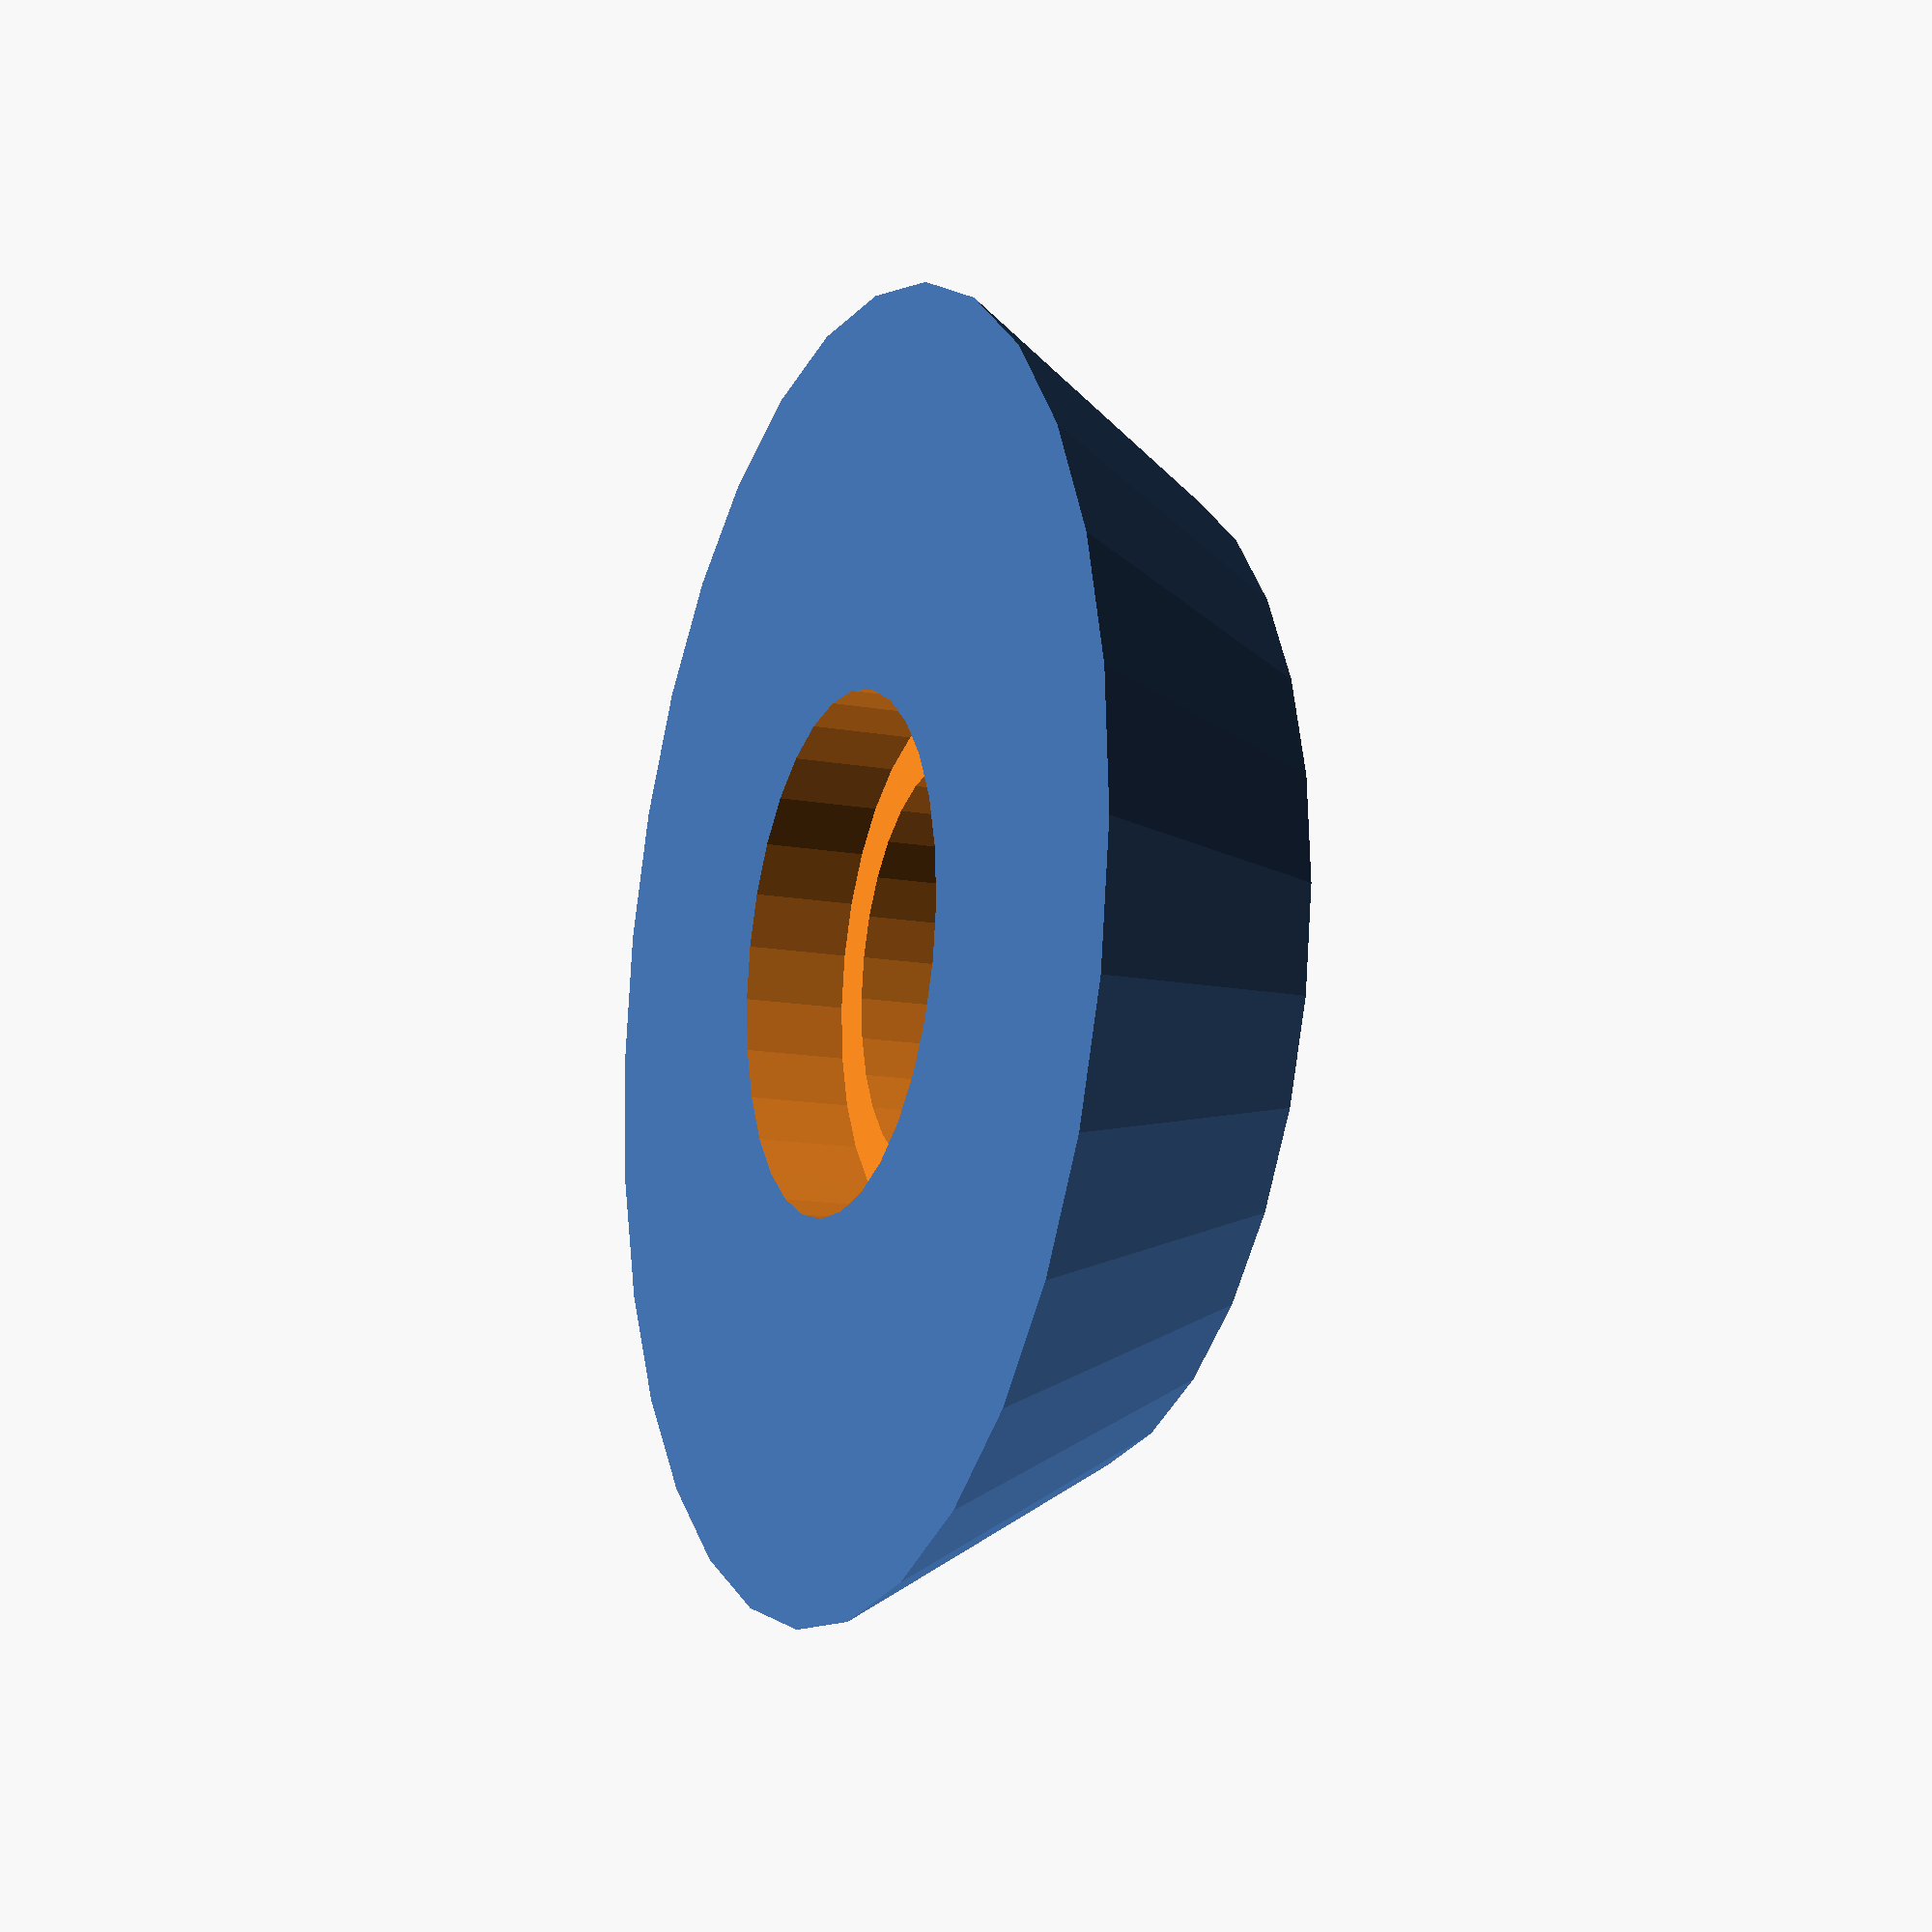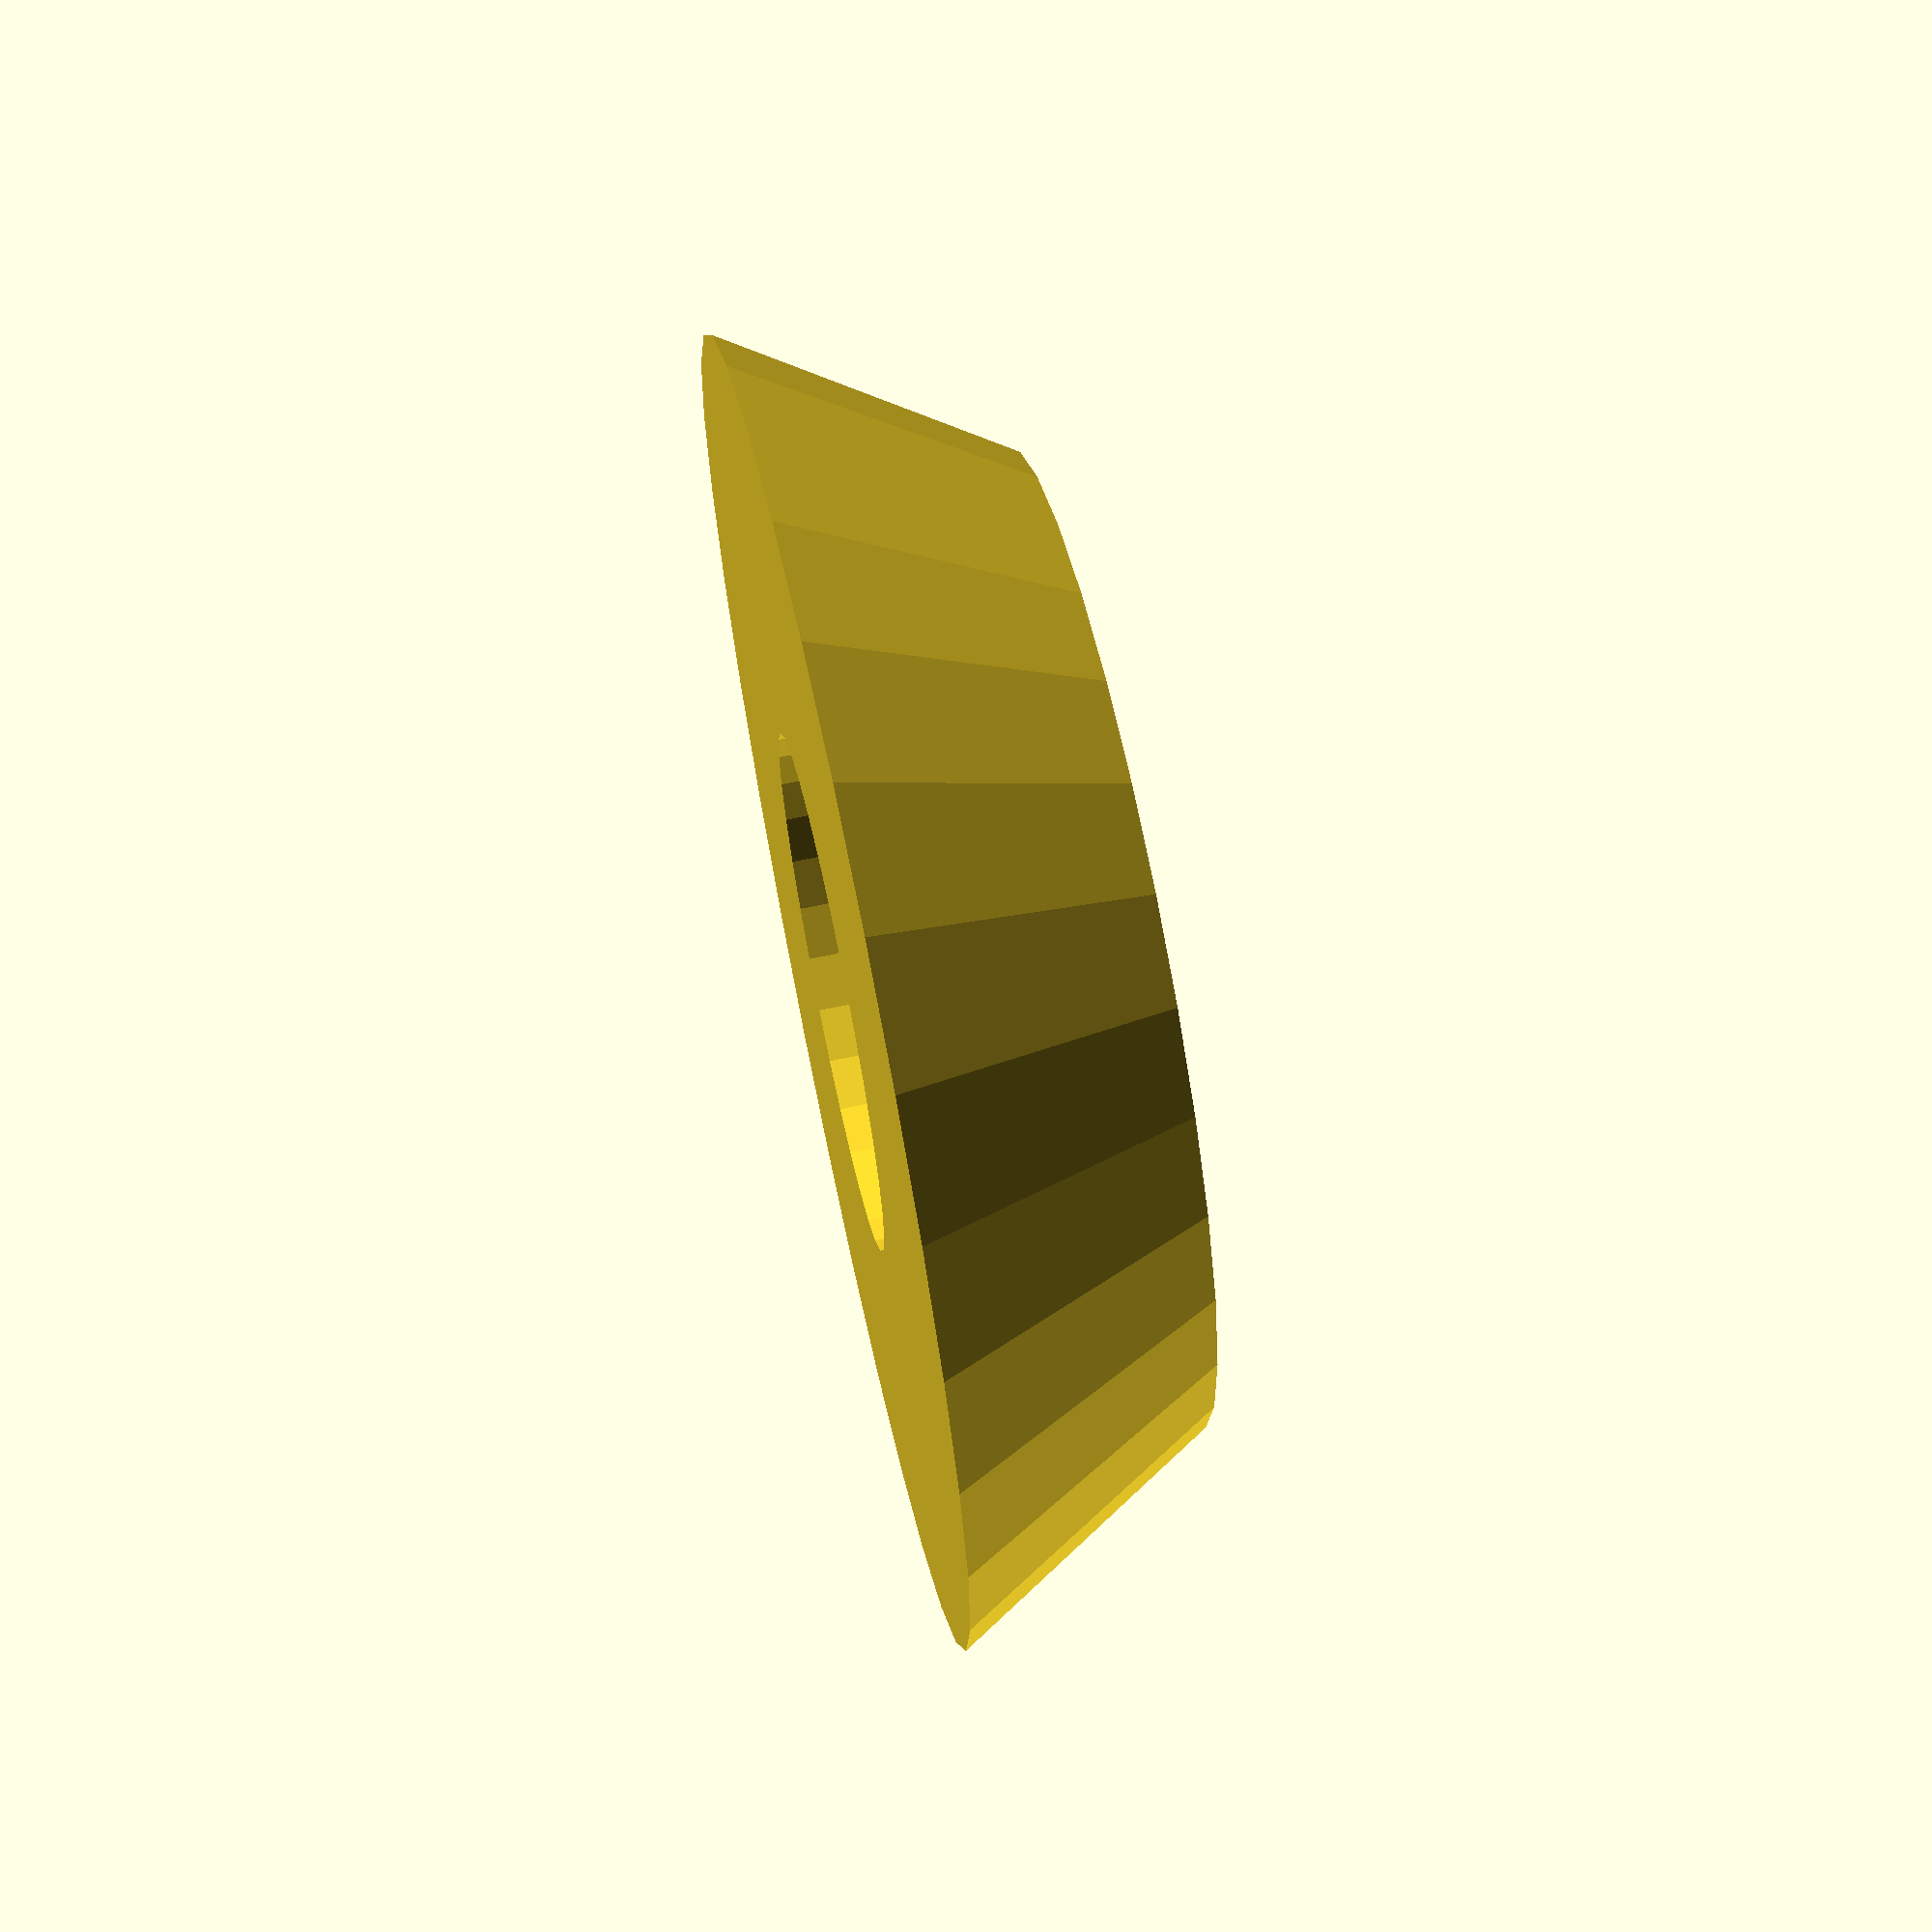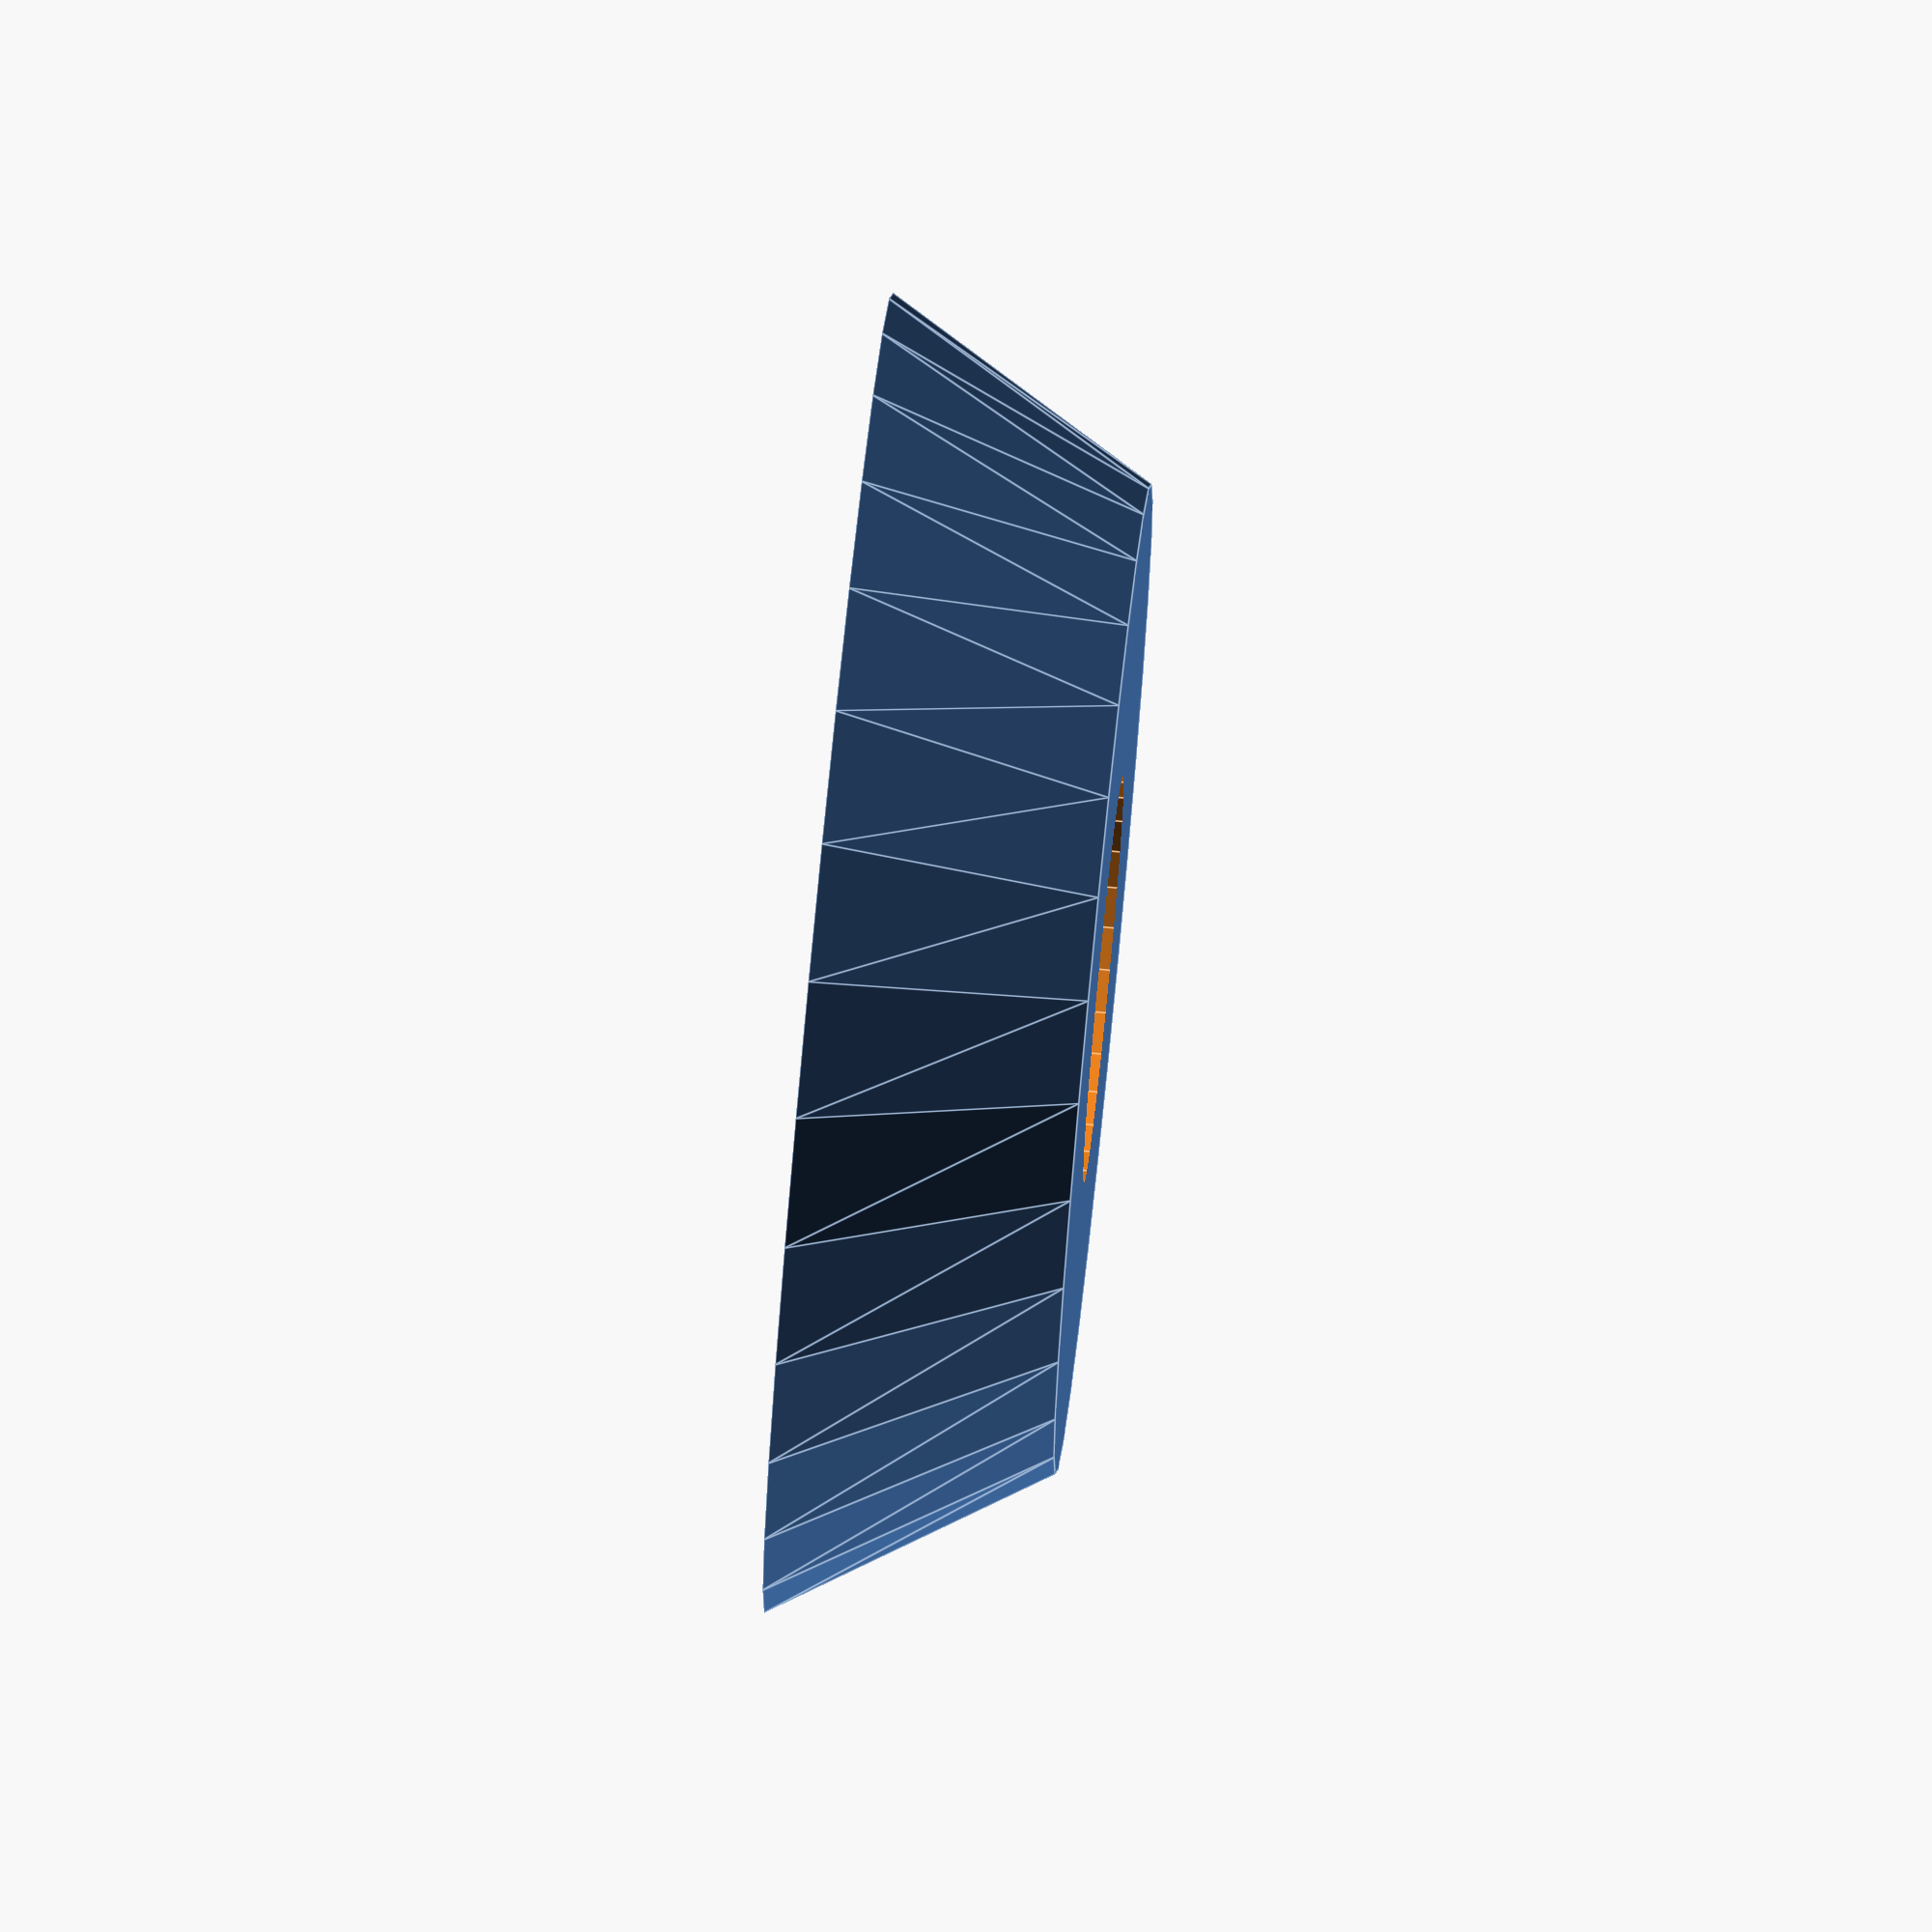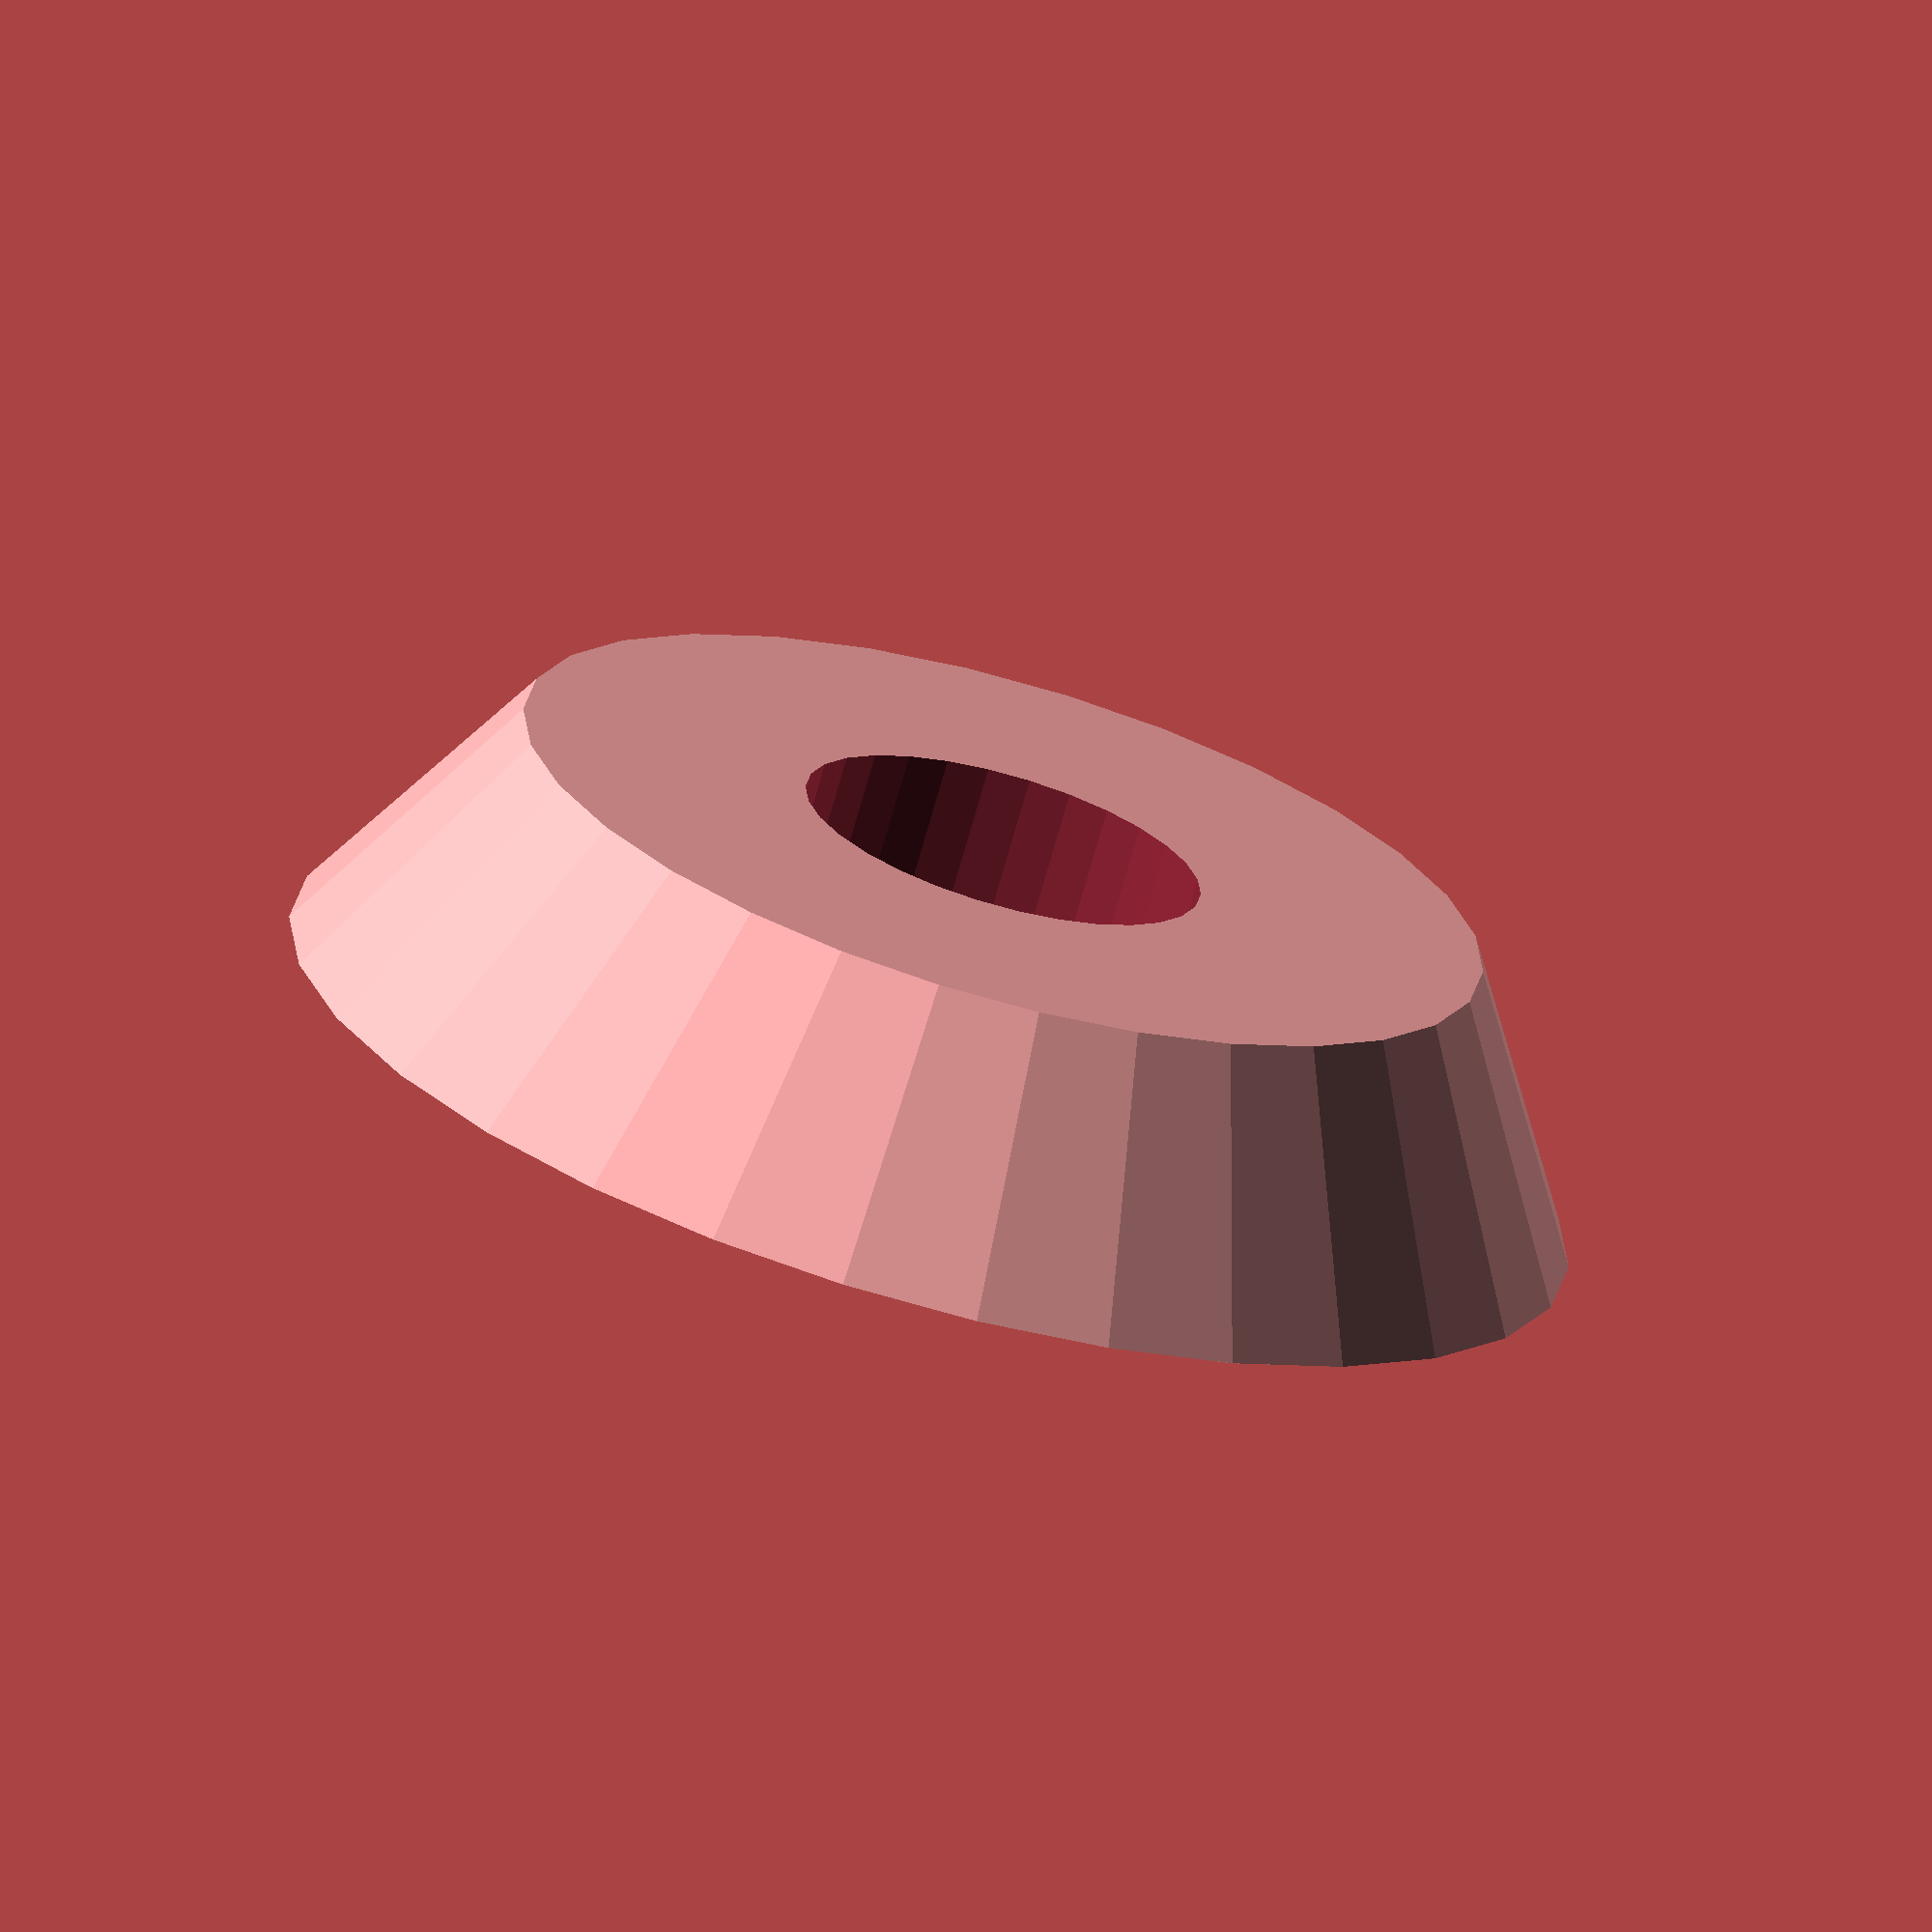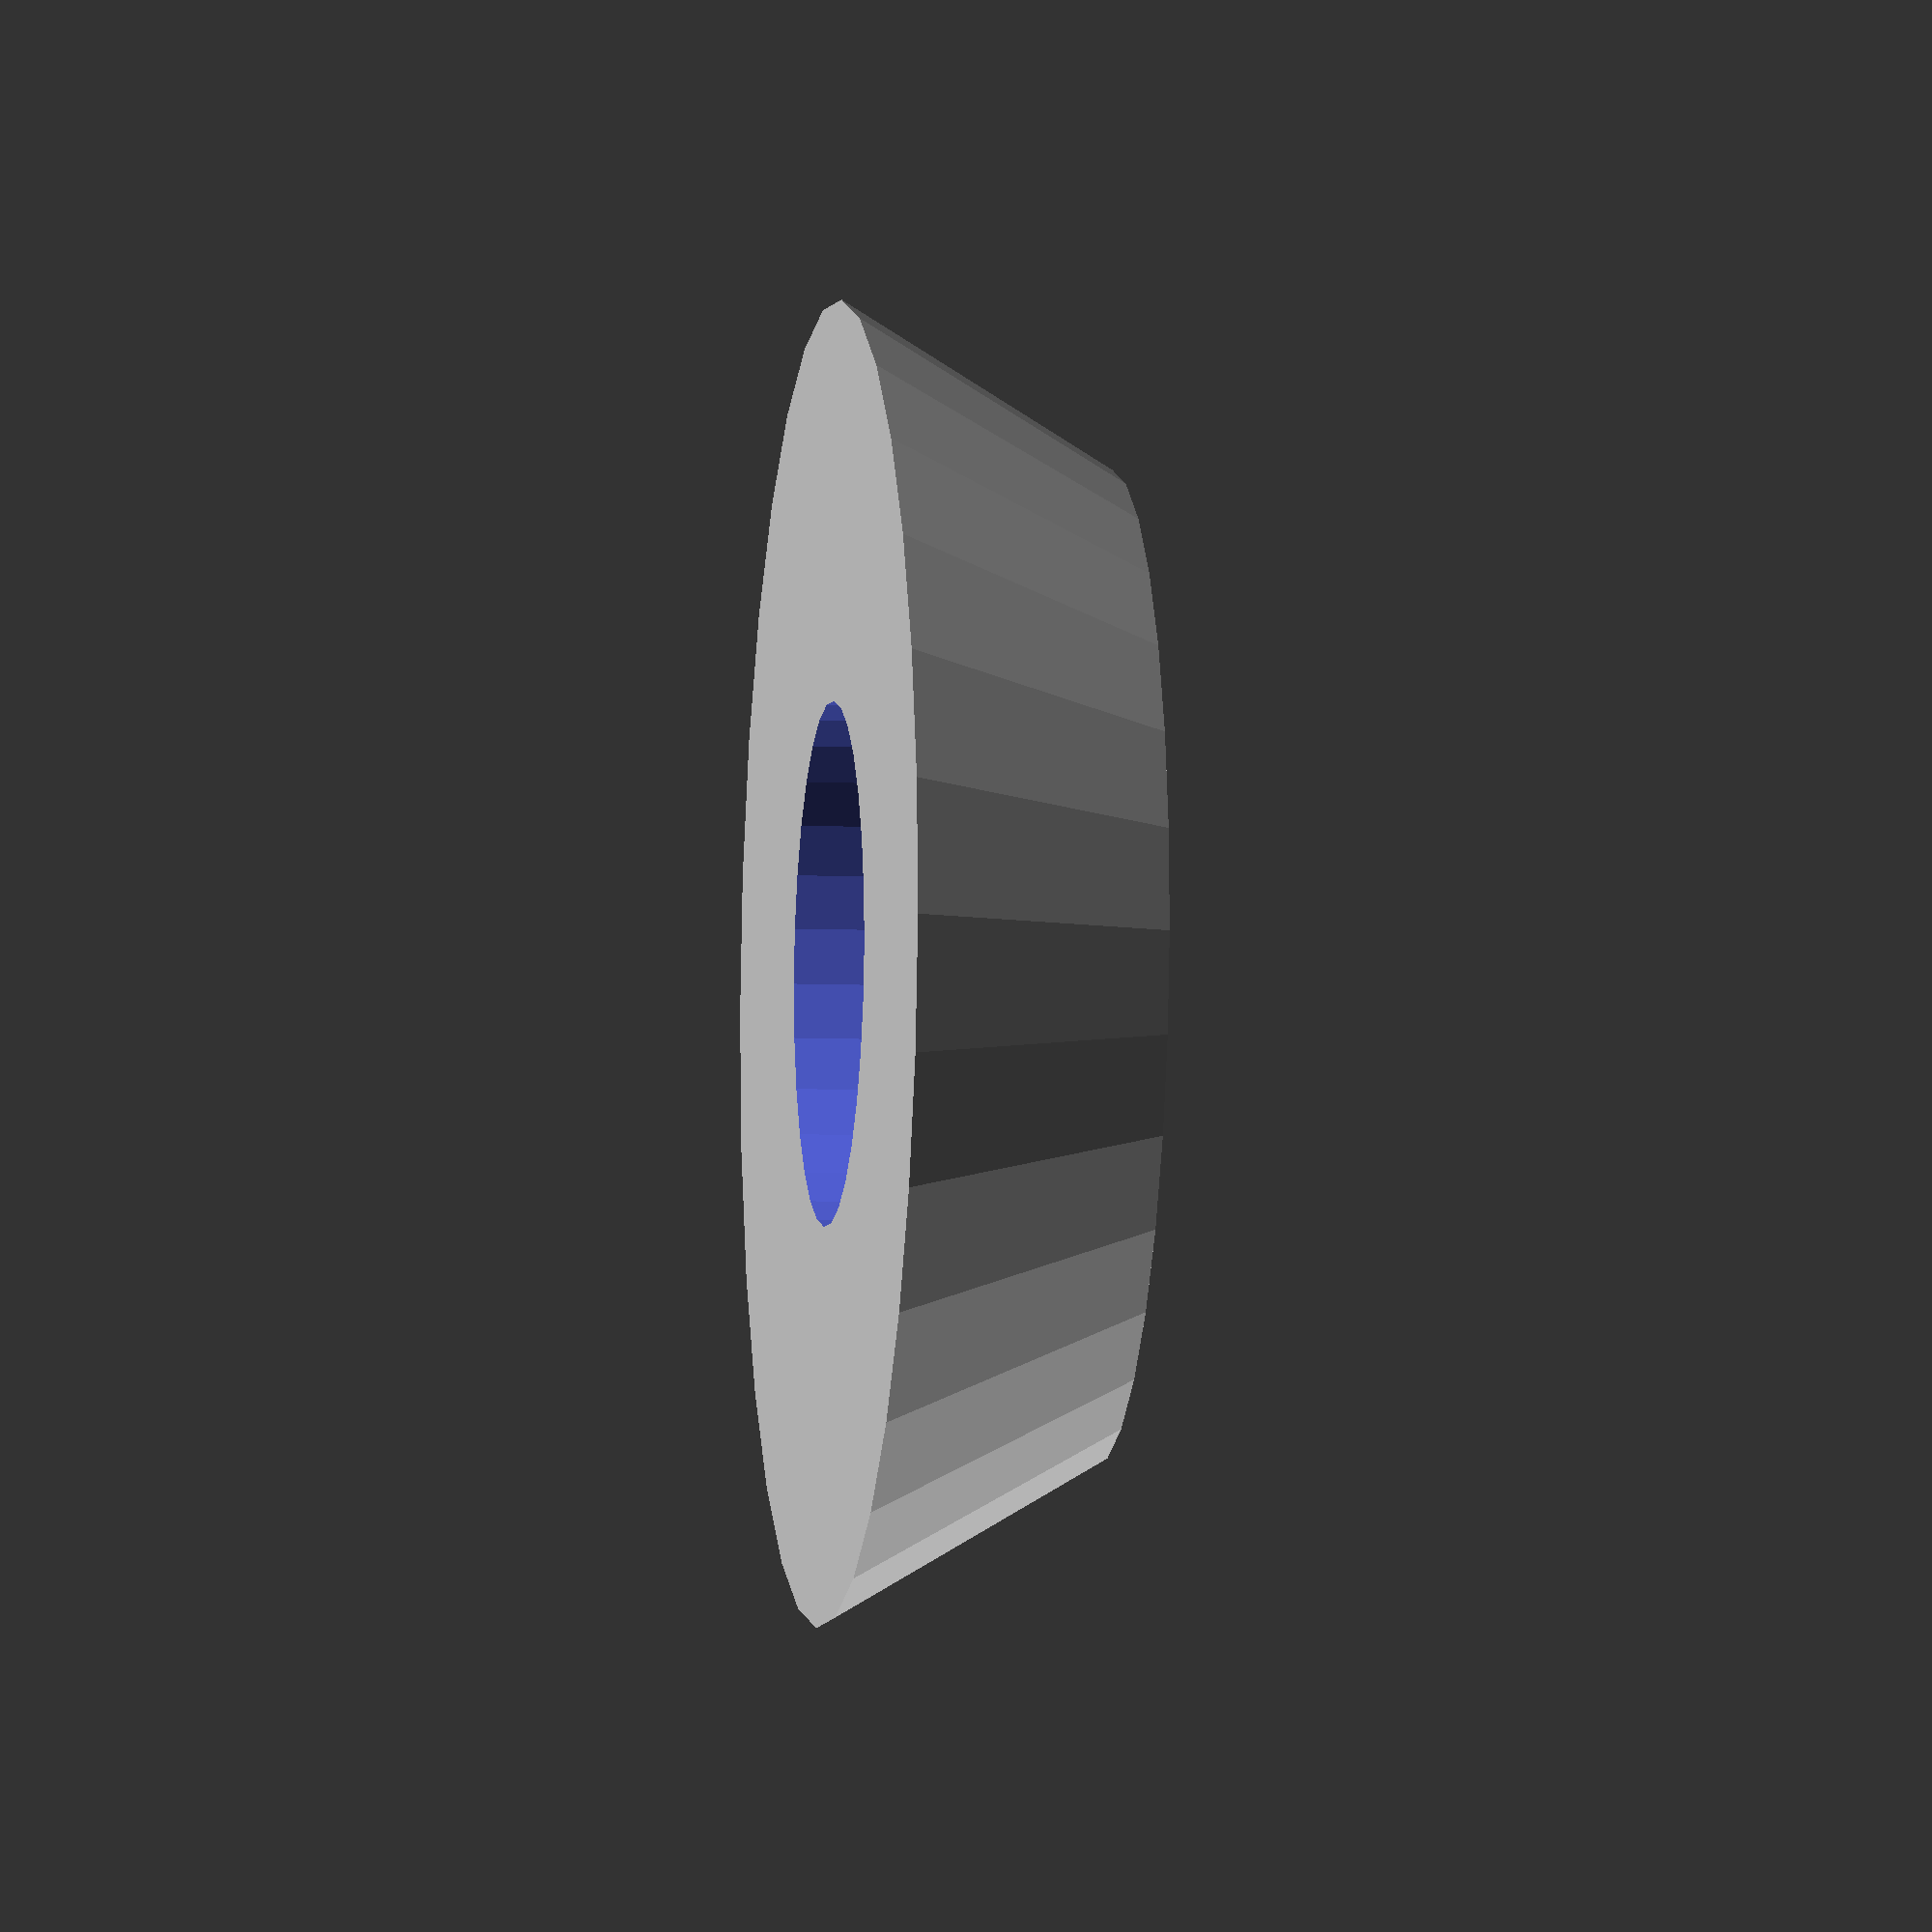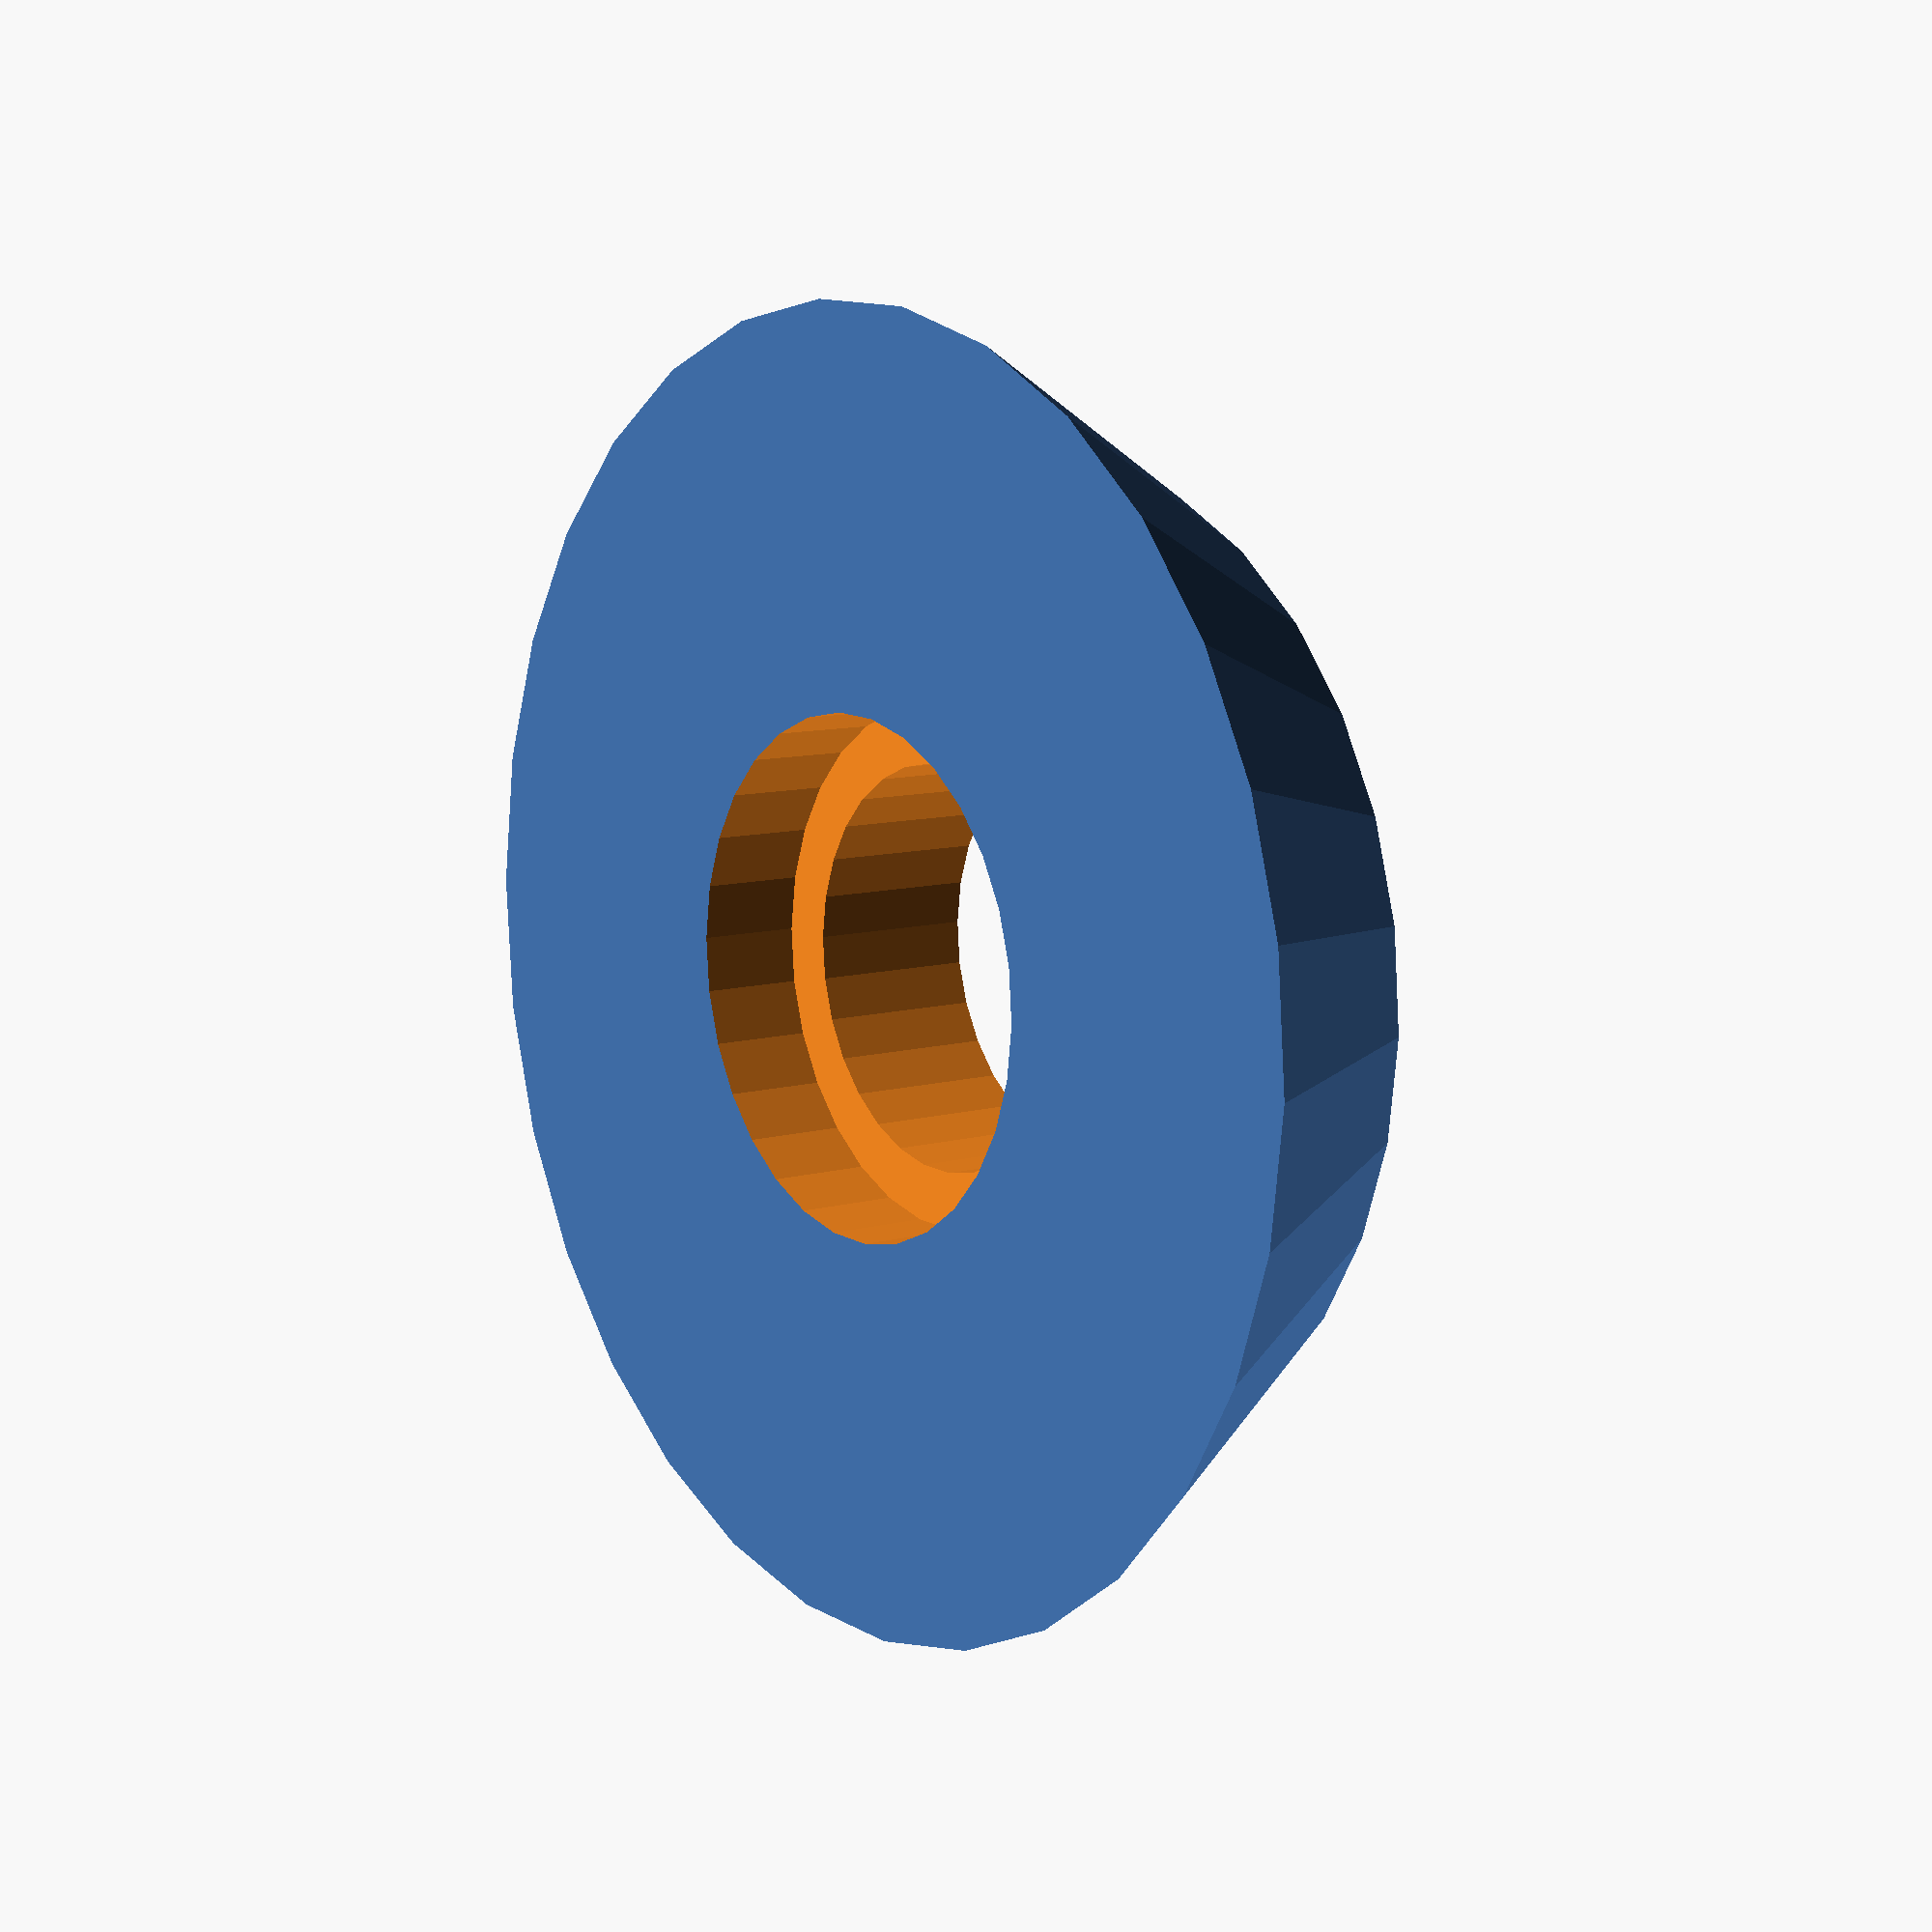
<openscad>
height=21;
radius=50.5;

module hole()
{
	cylinder((height+2),(15.6),(15.6));
}

module counterbore()
{
		cylinder((9),(20),(20));
}

difference()
{
	cylinder((height),(radius),(radius*.75), 0);
	hole();
	translate([0,0,-1])
	{
	counterbore();
	}
}



</openscad>
<views>
elev=13.8 azim=33.5 roll=247.7 proj=p view=wireframe
elev=114.2 azim=333.8 roll=282.1 proj=p view=solid
elev=105.4 azim=312.0 roll=264.3 proj=o view=edges
elev=250.9 azim=301.7 roll=195.6 proj=o view=wireframe
elev=186.5 azim=261.9 roll=277.7 proj=o view=wireframe
elev=350.4 azim=298.5 roll=234.0 proj=p view=solid
</views>
